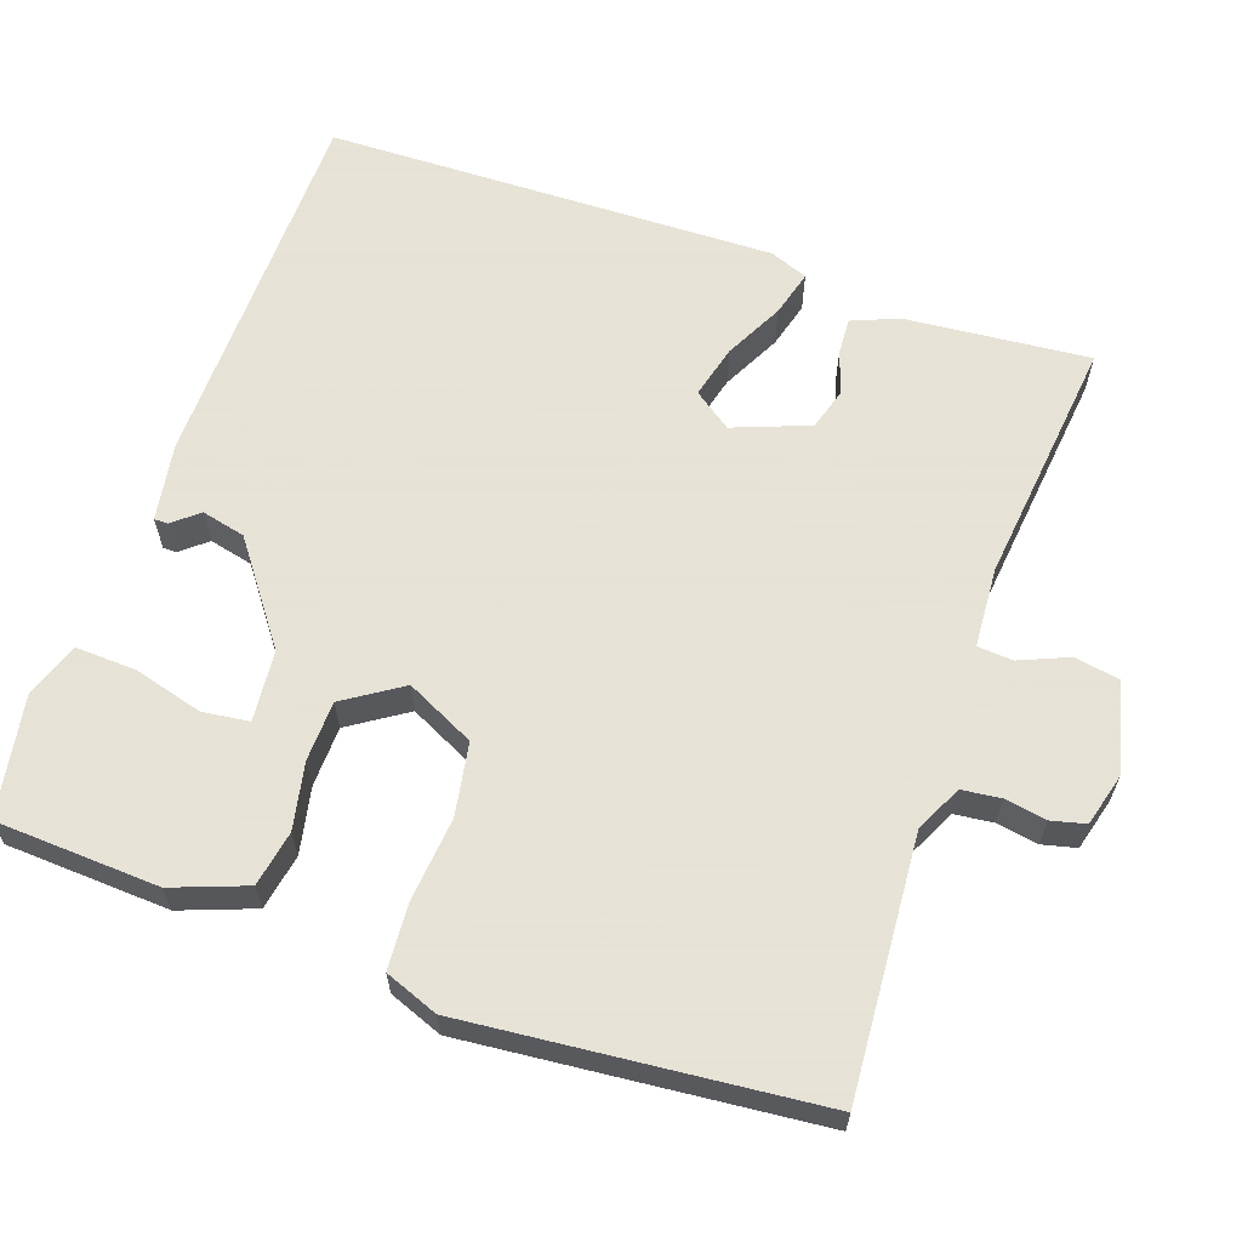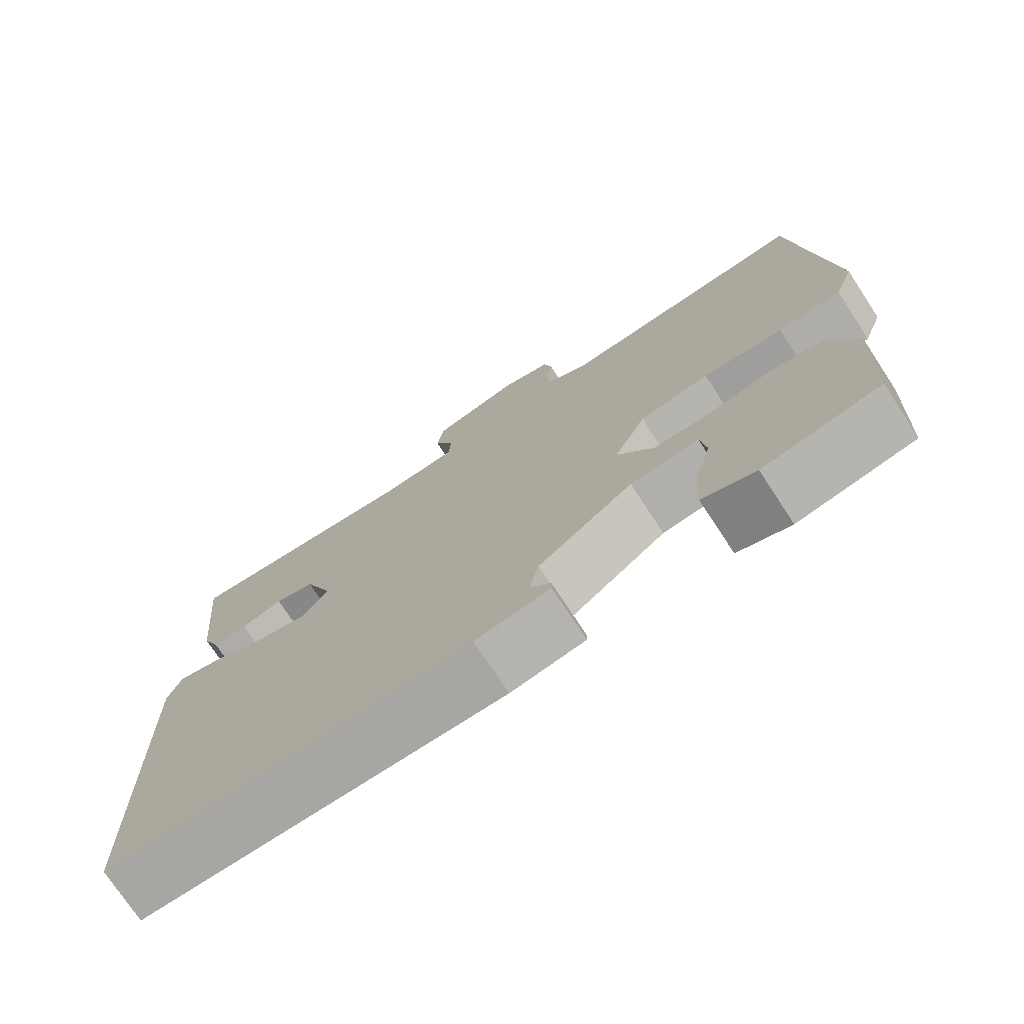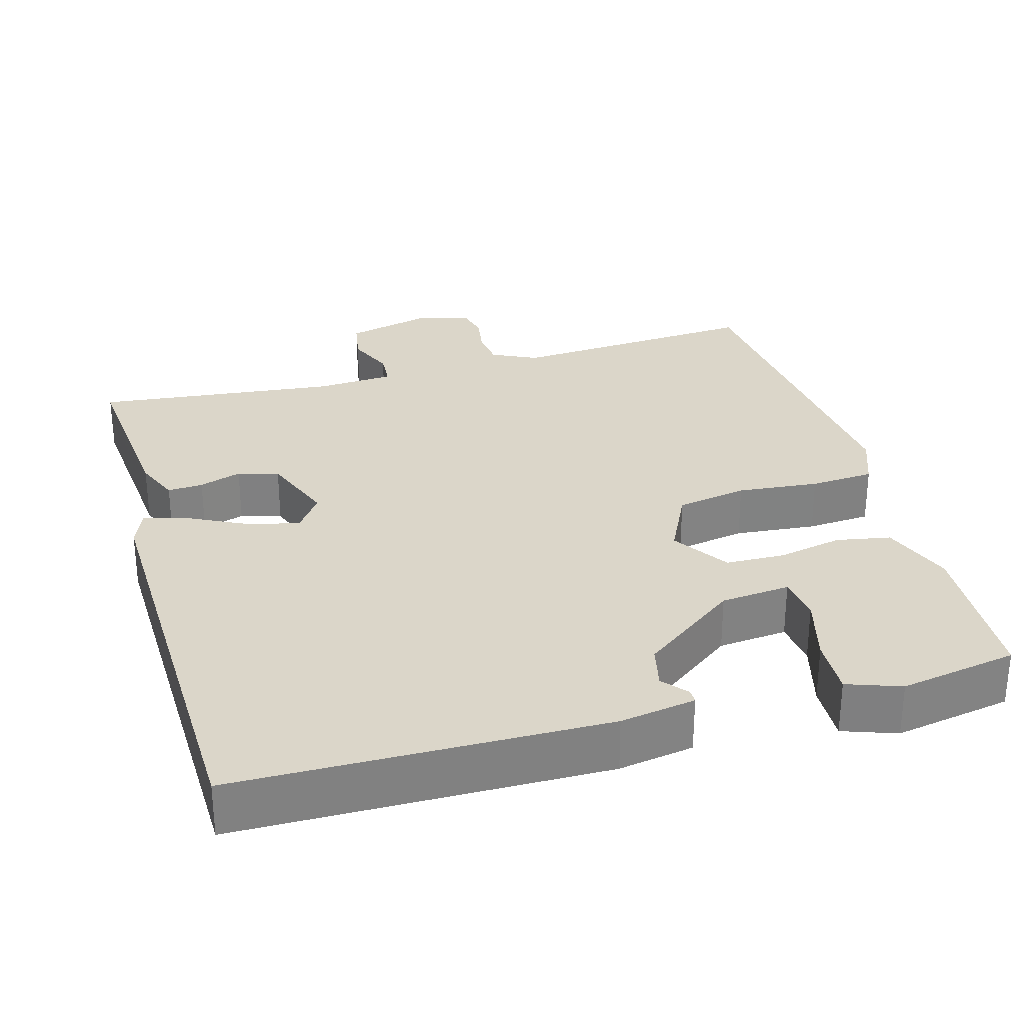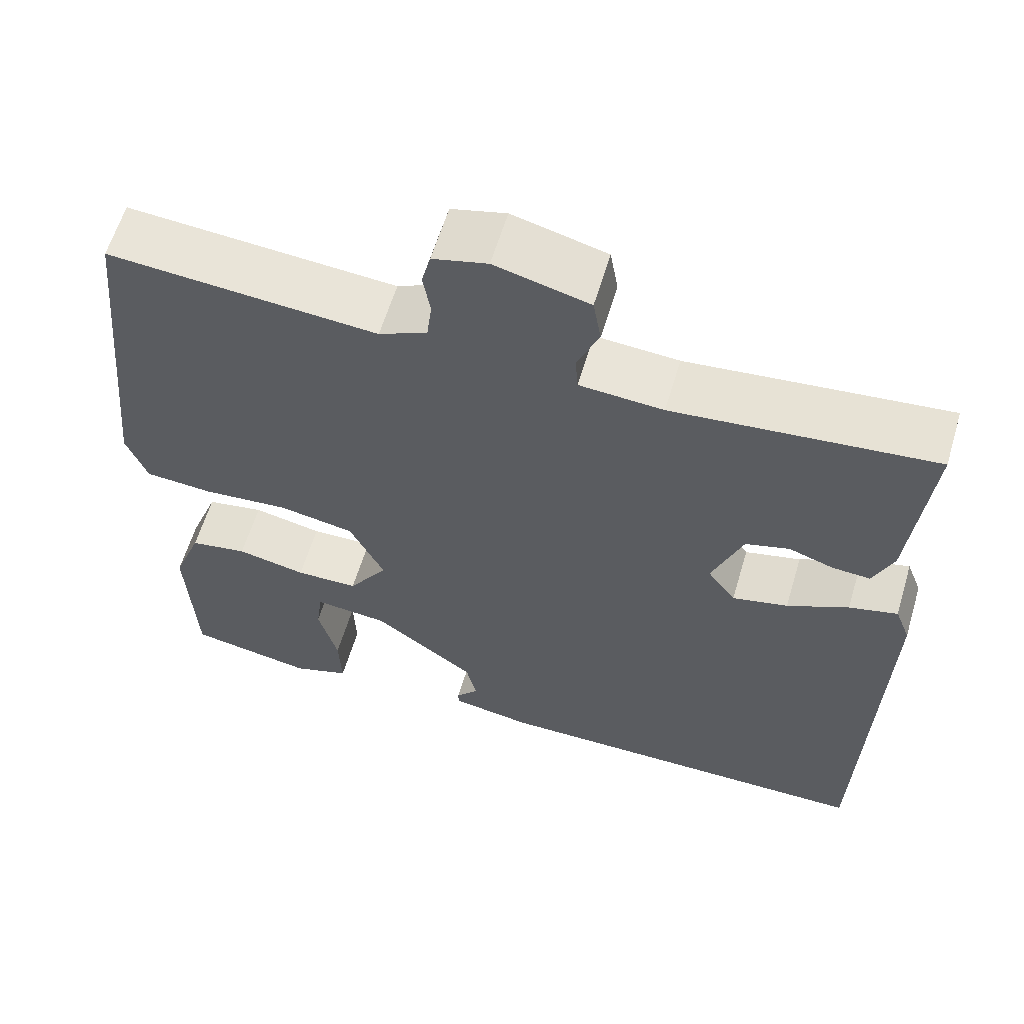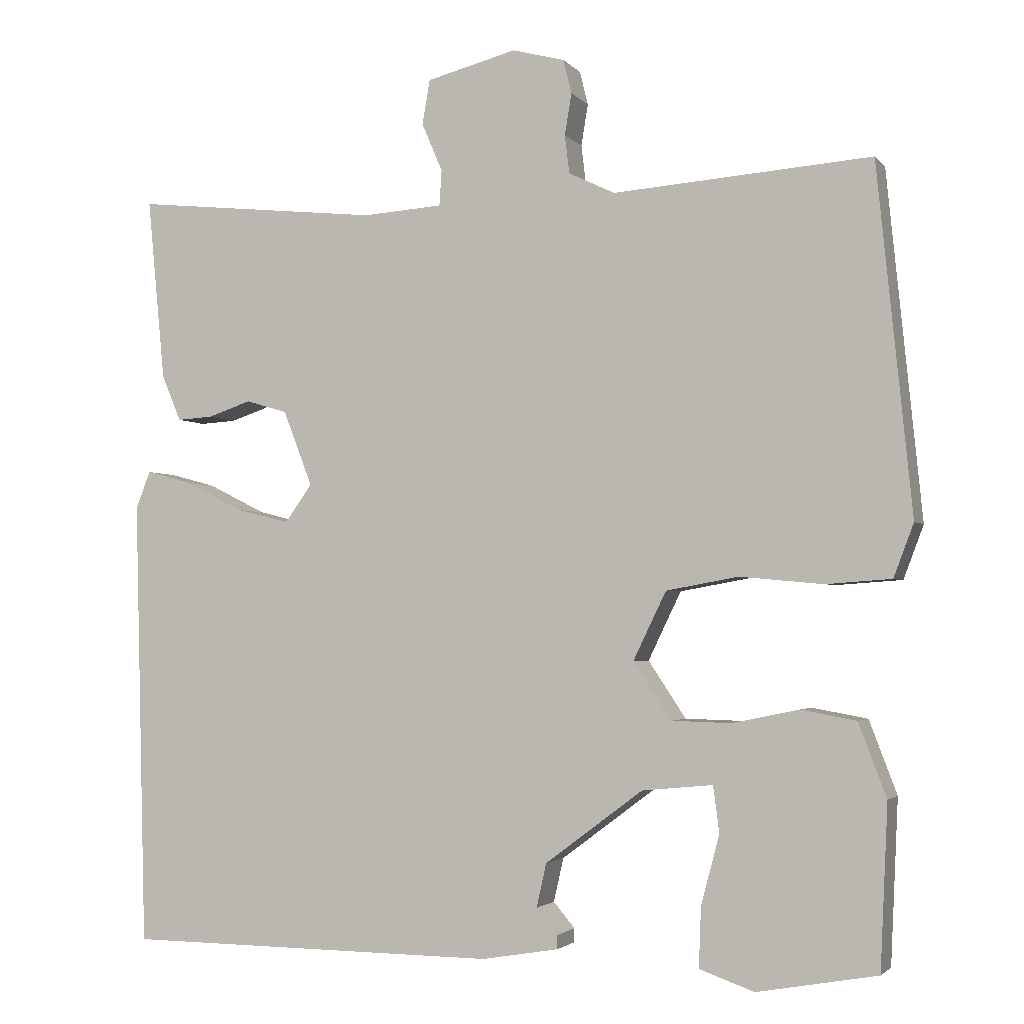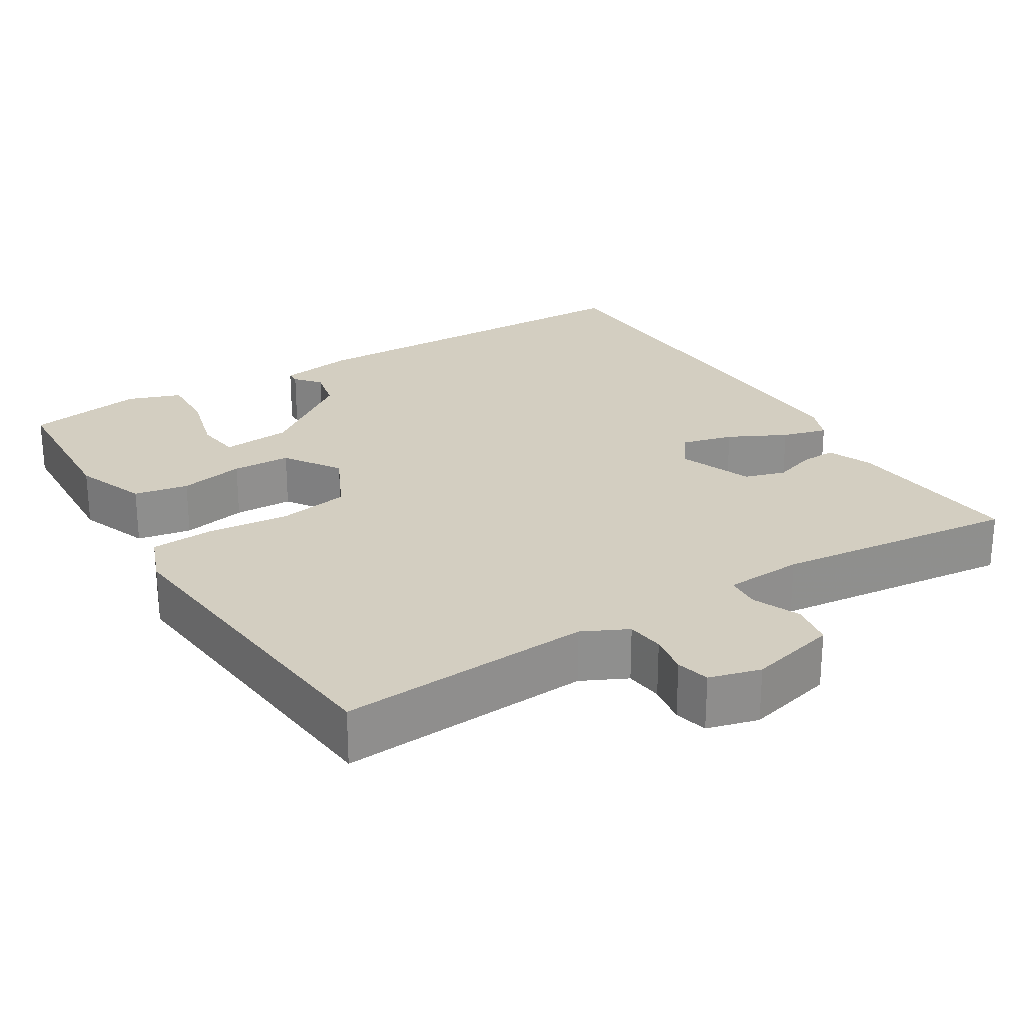
<metadata>
{"format":"obj","ext":"obj","renderer":"f3d","projection":"perspective","resolution":1024,"background":"white","views":[{"elev":62.8,"azim":-70.5,"up":"+Y"},{"elev":-74.6,"azim":-146.7,"up":"+Z"},{"elev":29.8,"azim":164.4,"up":"+Y"},{"elev":60.7,"azim":16.6,"up":"+Z"},{"elev":-2.7,"azim":-160.6,"up":"+Z"},{"elev":25.1,"azim":-31.4,"up":"+Y"}]}
</metadata>
<code>
v -0.5 0.07 0.5
v -0.165 0.07 0.475
v -0.105 0.07 0.504
v -0.099 0.07 0.554
v -0.108 0.07 0.608
v -0.097 0.07 0.652
v -0.029 0.07 0.67
v 0.088 0.07 0.64
v 0.098 0.07 0.582
v 0.071 0.07 0.519
v 0.074 0.07 0.473
v 0.178 0.07 0.466
v 0.5 0.07 0.5
v 0.477 0.07 0.262
v 0.452 0.07 0.202
v 0.405 0.07 0.205
v 0.349 0.07 0.224
v 0.295 0.07 0.208
v 0.257 0.07 0.11
v 0.292 0.07 0.061
v 0.361 0.07 0.078
v 0.437 0.07 0.116
v 0.497 0.07 0.132
v 0.516 0.07 0.083
v 0.5 0.07 -0.5
v 0.012 0.07 -0.504
v -0.088 0.07 -0.487
v -0.088 0.07 -0.469
v -0.06 0.07 -0.436
v -0.073 0.07 -0.379
v -0.2 0.07 -0.284
v -0.292 0.07 -0.275
v -0.3 0.07 -0.335
v -0.276 0.07 -0.425
v -0.273 0.07 -0.503
v -0.344 0.07 -0.528
v -0.5 0.07 -0.5
v -0.51 0.07 -0.288
v -0.474 0.07 -0.193
v -0.402 0.07 -0.18
v -0.316 0.07 -0.198
v -0.238 0.07 -0.196
v -0.189 0.07 -0.122
v -0.232 0.07 -0.033
v -0.326 0.07 -0.016
v -0.434 0.07 -0.026
v -0.519 0.07 -0.02
v -0.545 0.07 0.049
v -0.5 0 0.5
v -0.165 0 0.475
v -0.105 0 0.504
v -0.099 0 0.554
v -0.108 0 0.608
v -0.097 0 0.652
v -0.029 0 0.67
v 0.088 0 0.64
v 0.098 0 0.582
v 0.071 0 0.519
v 0.074 0 0.473
v 0.178 0 0.466
v 0.5 0 0.5
v 0.477 0 0.262
v 0.452 0 0.202
v 0.405 0 0.205
v 0.349 0 0.224
v 0.295 0 0.208
v 0.257 0 0.11
v 0.292 0 0.061
v 0.361 0 0.078
v 0.437 0 0.116
v 0.497 0 0.132
v 0.516 0 0.083
v 0.5 0 -0.5
v 0.012 0 -0.504
v -0.088 0 -0.487
v -0.088 0 -0.469
v -0.06 0 -0.436
v -0.073 0 -0.379
v -0.2 0 -0.284
v -0.292 0 -0.275
v -0.3 0 -0.335
v -0.276 0 -0.425
v -0.273 0 -0.503
v -0.344 0 -0.528
v -0.5 0 -0.5
v -0.51 0 -0.288
v -0.474 0 -0.193
v -0.402 0 -0.18
v -0.316 0 -0.198
v -0.238 0 -0.196
v -0.189 0 -0.122
v -0.232 0 -0.033
v -0.326 0 -0.016
v -0.434 0 -0.026
v -0.519 0 -0.02
v -0.545 0 0.049
f 48 1 2
f 47 48 2
f 46 47 2
f 45 46 2
f 44 45 2 3
f 43 44 3
f 39 40 41
f 38 39 41
f 37 38 41
f 36 37 41
f 33 34 35 36
f 32 33 36 41
f 31 32 41 42
f 27 28 29
f 26 27 29
f 25 26 29
f 24 25 29
f 23 24 29
f 22 23 29
f 21 22 29 30
f 31 42 43
f 30 31 43
f 21 30 43
f 20 21 43
f 15 16 17
f 14 15 17
f 13 14 17
f 12 13 17
f 11 12 17 18
f 8 9 10
f 7 8 10
f 6 7 10
f 5 6 10
f 4 5 10
f 3 4 10 11
f 19 20 43 3
f 3 11 18 19
f 50 49 96
f 50 96 95
f 50 95 94
f 50 94 93
f 51 50 93 92
f 51 92 91
f 89 88 87
f 89 87 86
f 89 86 85
f 89 85 84
f 84 83 82 81
f 89 84 81 80
f 90 89 80 79
f 77 76 75
f 77 75 74
f 77 74 73
f 77 73 72
f 77 72 71
f 77 71 70
f 78 77 70 69
f 91 90 79
f 91 79 78
f 91 78 69
f 91 69 68
f 65 64 63
f 65 63 62
f 65 62 61
f 65 61 60
f 66 65 60 59
f 58 57 56
f 58 56 55
f 58 55 54
f 58 54 53
f 58 53 52
f 59 58 52 51
f 51 91 68 67
f 67 66 59 51
f 1 49 50 2
f 2 50 51 3
f 3 51 52 4
f 4 52 53 5
f 5 53 54 6
f 6 54 55 7
f 7 55 56 8
f 8 56 57 9
f 9 57 58 10
f 10 58 59 11
f 11 59 60 12
f 12 60 61 13
f 13 61 62 14
f 14 62 63 15
f 15 63 64 16
f 16 64 65 17
f 17 65 66 18
f 18 66 67 19
f 19 67 68 20
f 20 68 69 21
f 21 69 70 22
f 22 70 71 23
f 23 71 72 24
f 24 72 73 25
f 25 73 74 26
f 26 74 75 27
f 27 75 76 28
f 28 76 77 29
f 29 77 78 30
f 30 78 79 31
f 31 79 80 32
f 32 80 81 33
f 33 81 82 34
f 34 82 83 35
f 35 83 84 36
f 36 84 85 37
f 37 85 86 38
f 38 86 87 39
f 39 87 88 40
f 40 88 89 41
f 41 89 90 42
f 42 90 91 43
f 43 91 92 44
f 44 92 93 45
f 45 93 94 46
f 46 94 95 47
f 47 95 96 48
f 48 96 49 1

</code>
